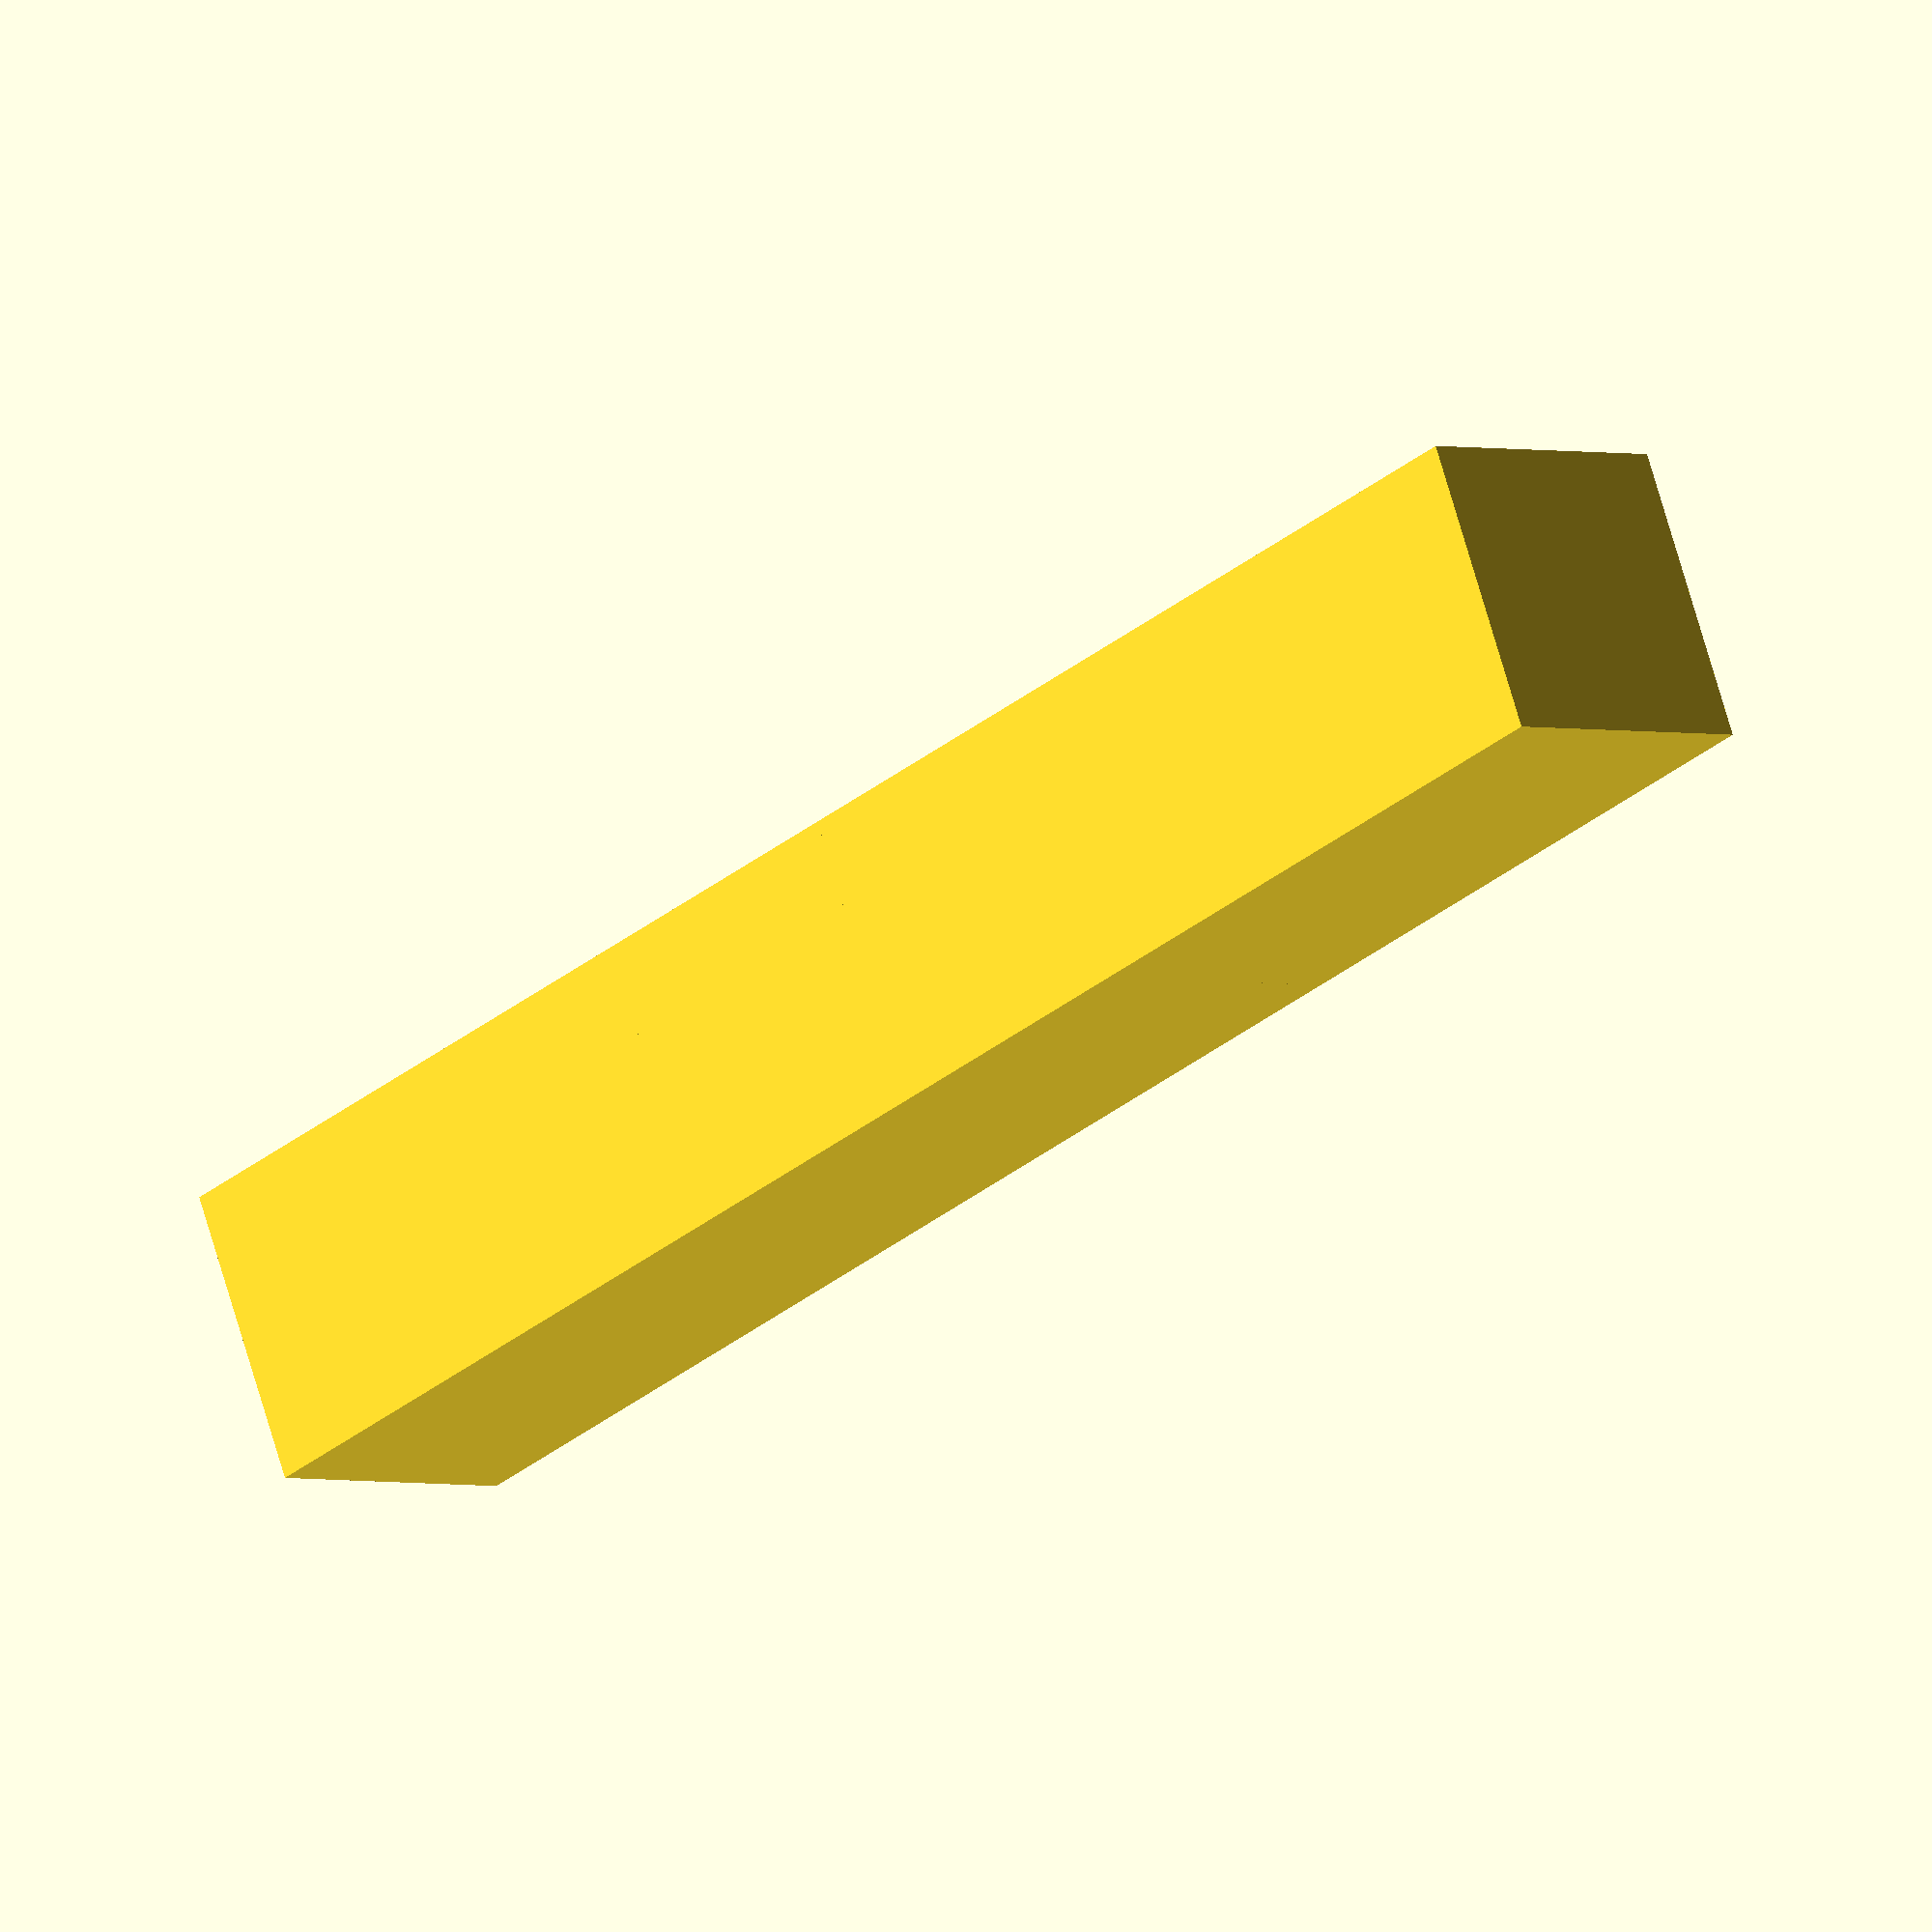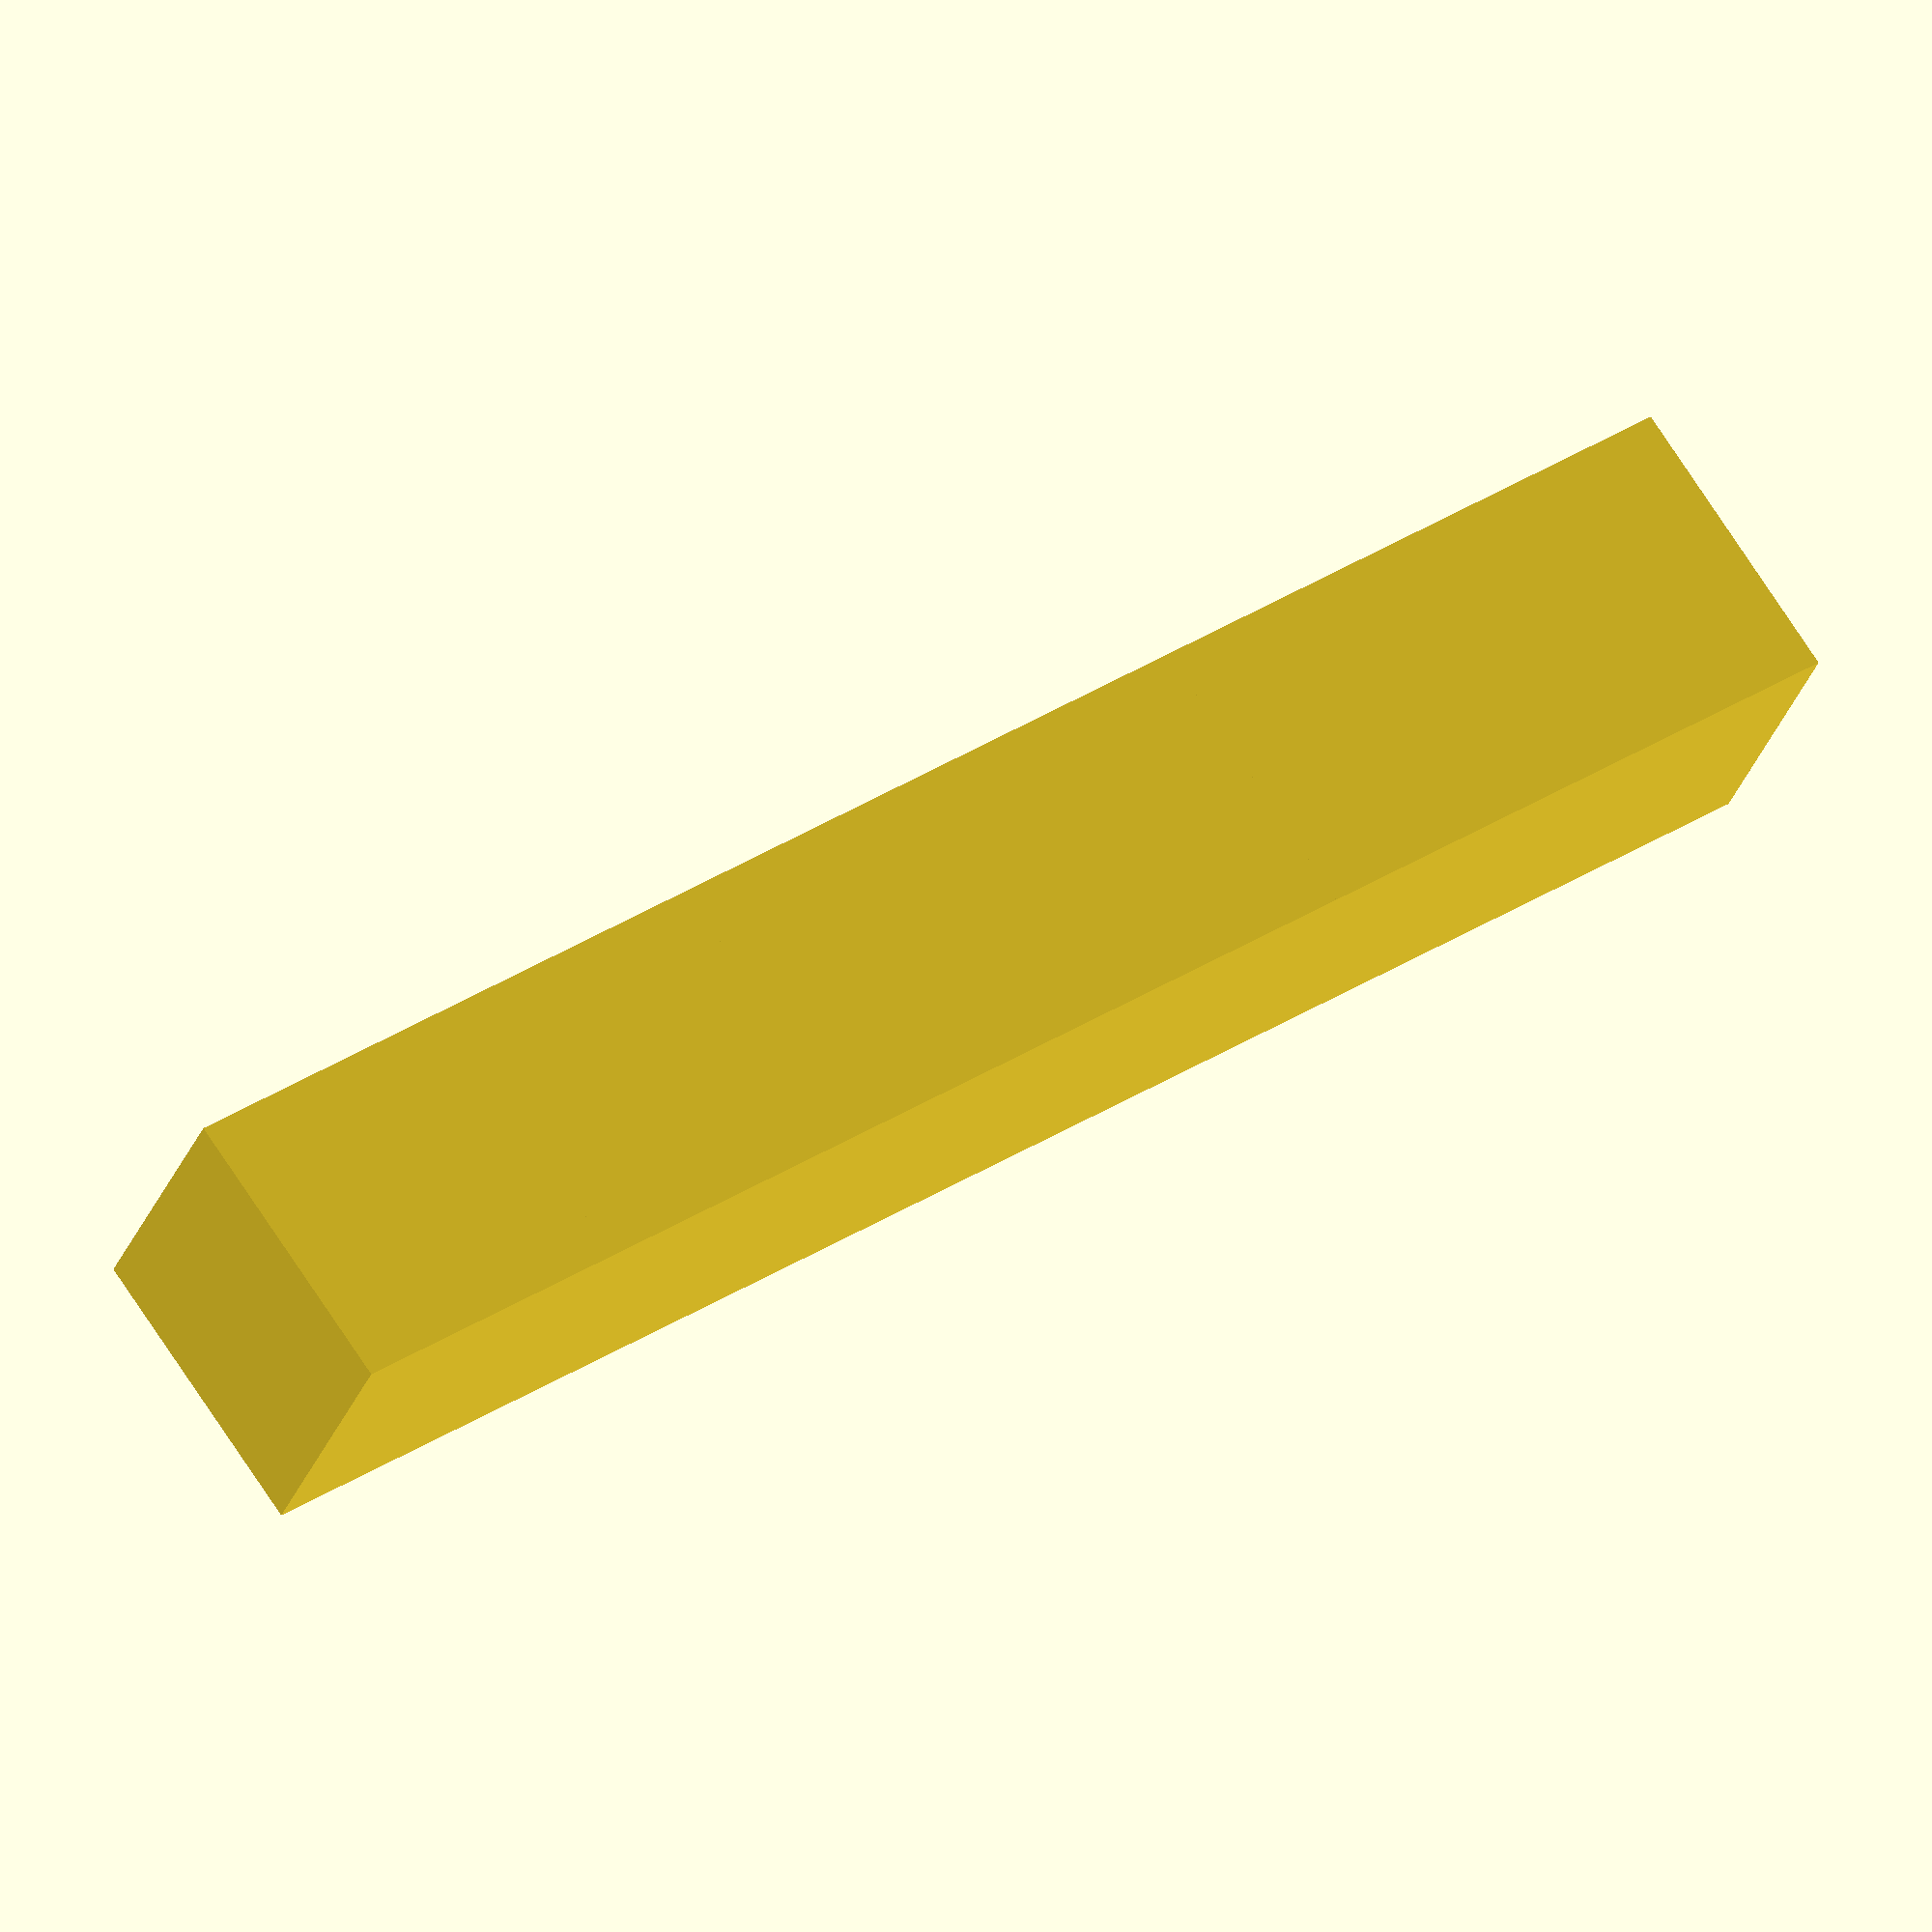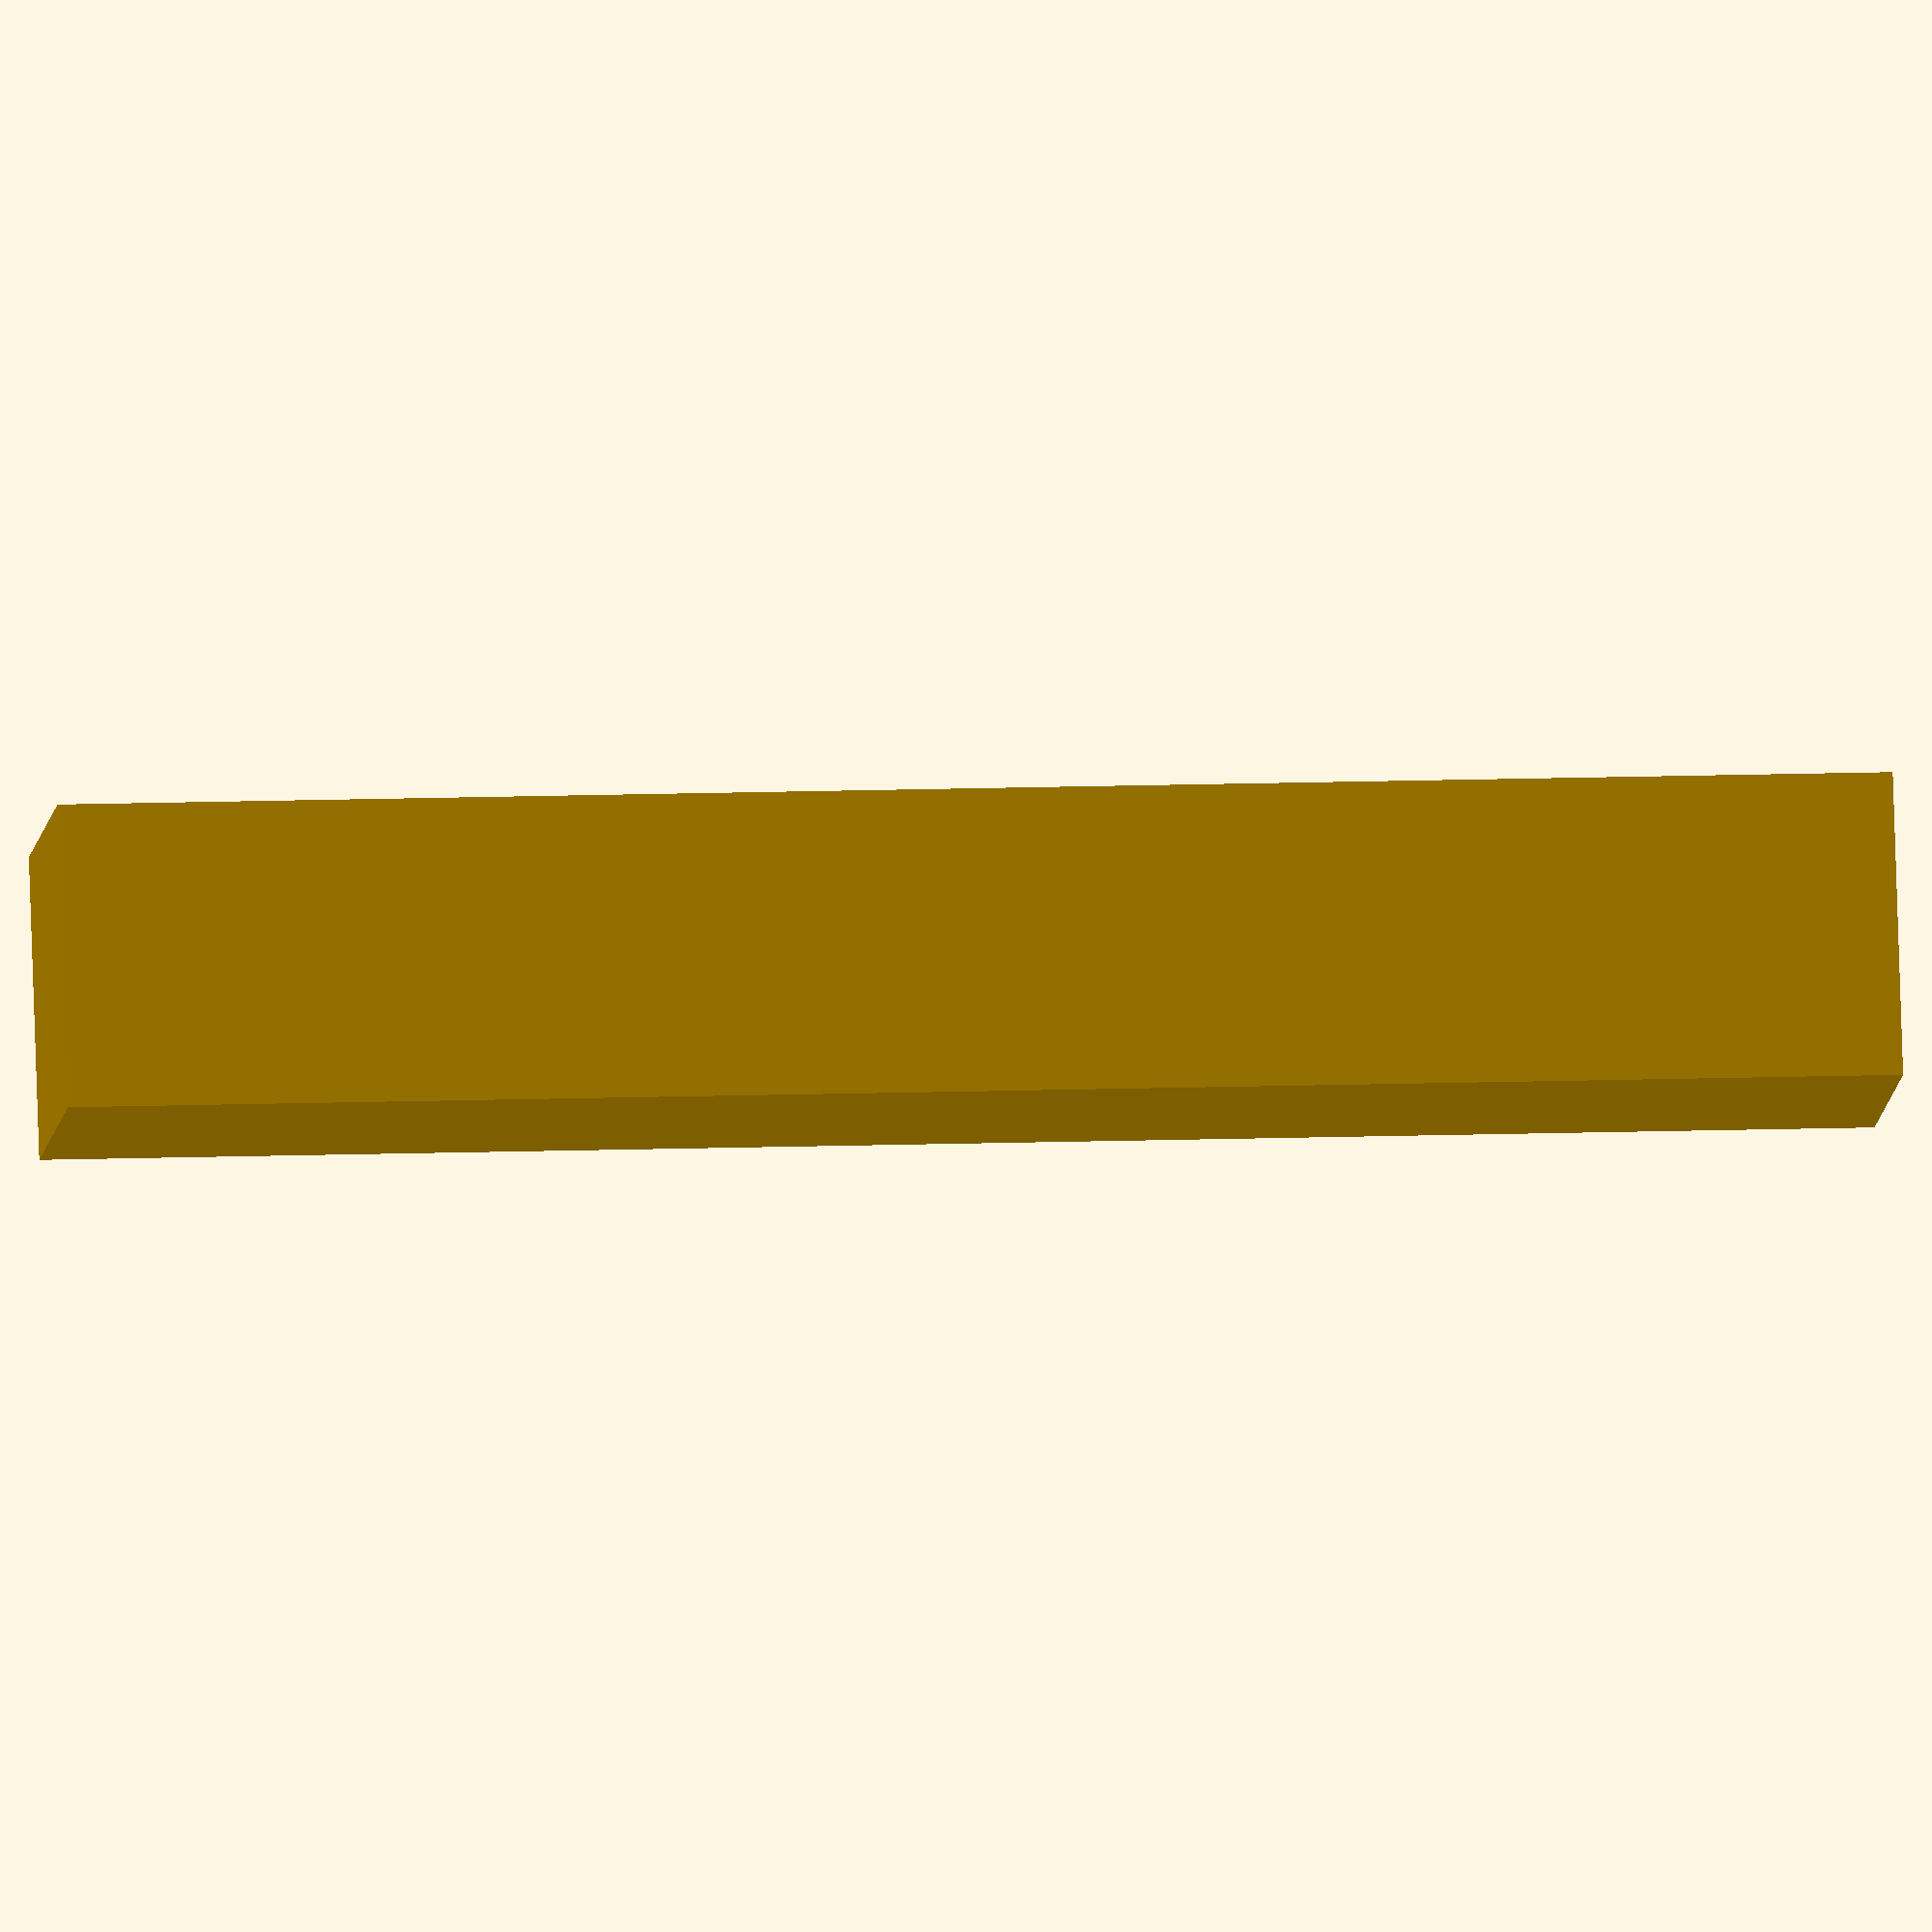
<openscad>
// Define the size of each cube
cube_size = 20; // Length of each edge of the cube

// Create the vertical stack of cubes
module flexible_coupling() {
    // Layer 1: cube_1
    translate([0, 0, cube_size * 5]) // Position at the topmost layer
    cube([cube_size, cube_size, cube_size]);

    // Layer 2: cube_2
    translate([0, 0, cube_size * 4]) // Position directly below cube_1
    cube([cube_size, cube_size, cube_size]);

    // Layer 3: cube_3
    translate([0, 0, cube_size * 3]) // Position directly below cube_2
    cube([cube_size, cube_size, cube_size]);

    // Layer 4: cube_4
    translate([0, 0, cube_size * 2]) // Position directly below cube_3
    cube([cube_size, cube_size, cube_size]);

    // Layer 5: cube_5
    translate([0, 0, cube_size * 1]) // Position directly below cube_4
    cube([cube_size, cube_size, cube_size]);

    // Layer 6: cube_6
    translate([0, 0, cube_size * 0]) // Position at the bottommost layer
    cube([cube_size, cube_size, cube_size]);
}

// Render the flexible coupling
flexible_coupling();

</openscad>
<views>
elev=33.3 azim=292.1 roll=137.9 proj=o view=wireframe
elev=141.5 azim=61.8 roll=308.3 proj=o view=solid
elev=349.8 azim=250.0 roll=84.3 proj=o view=wireframe
</views>
